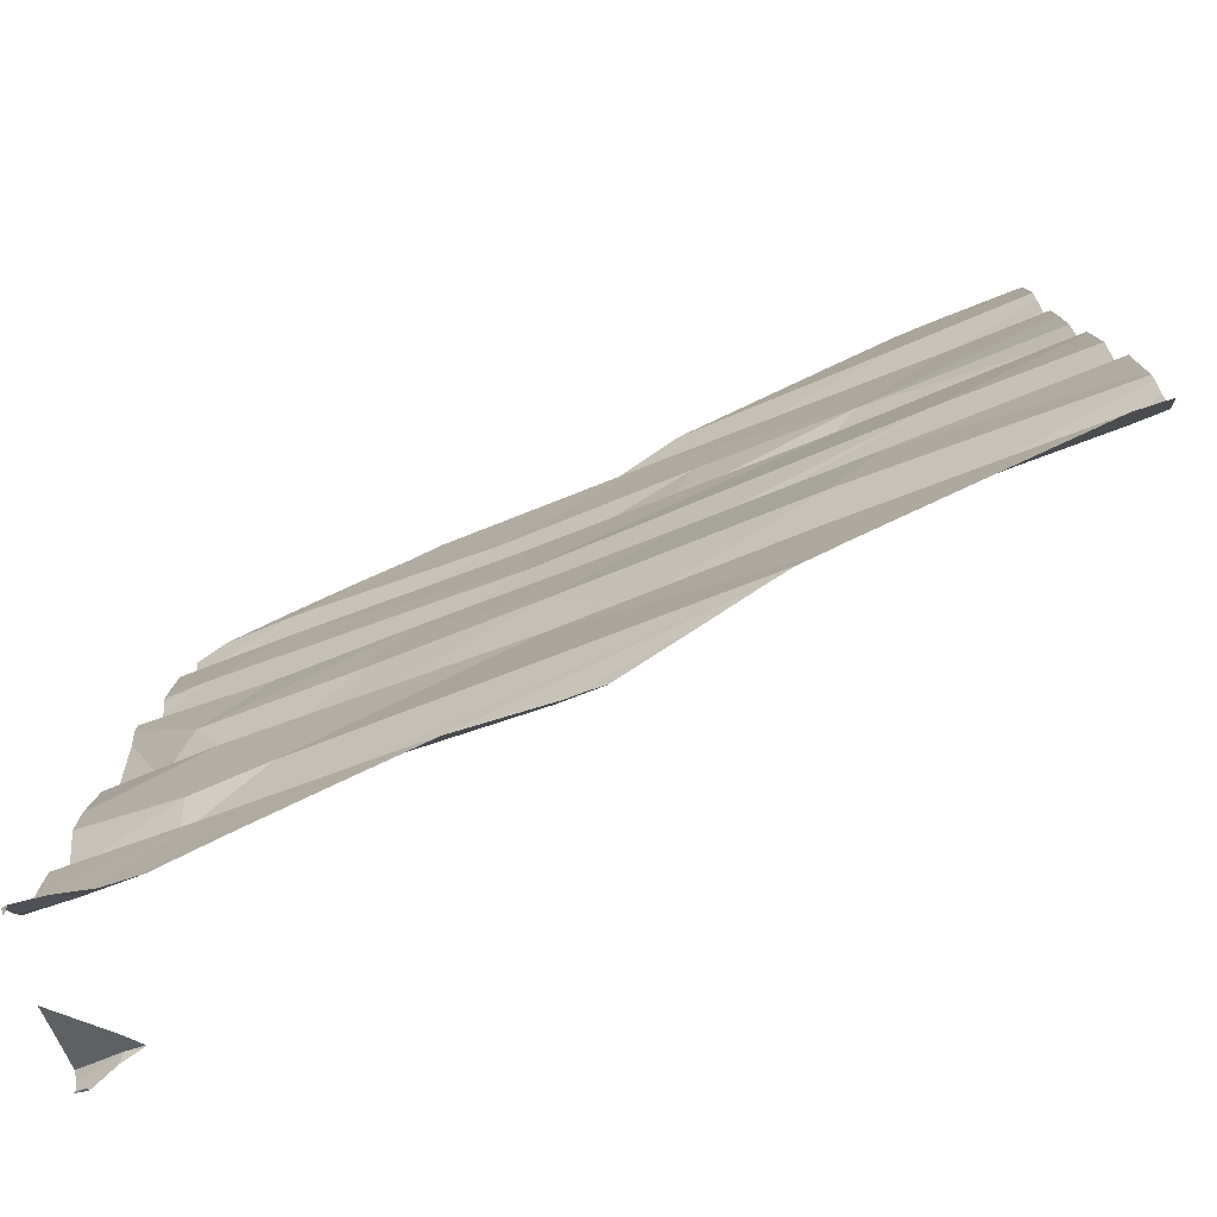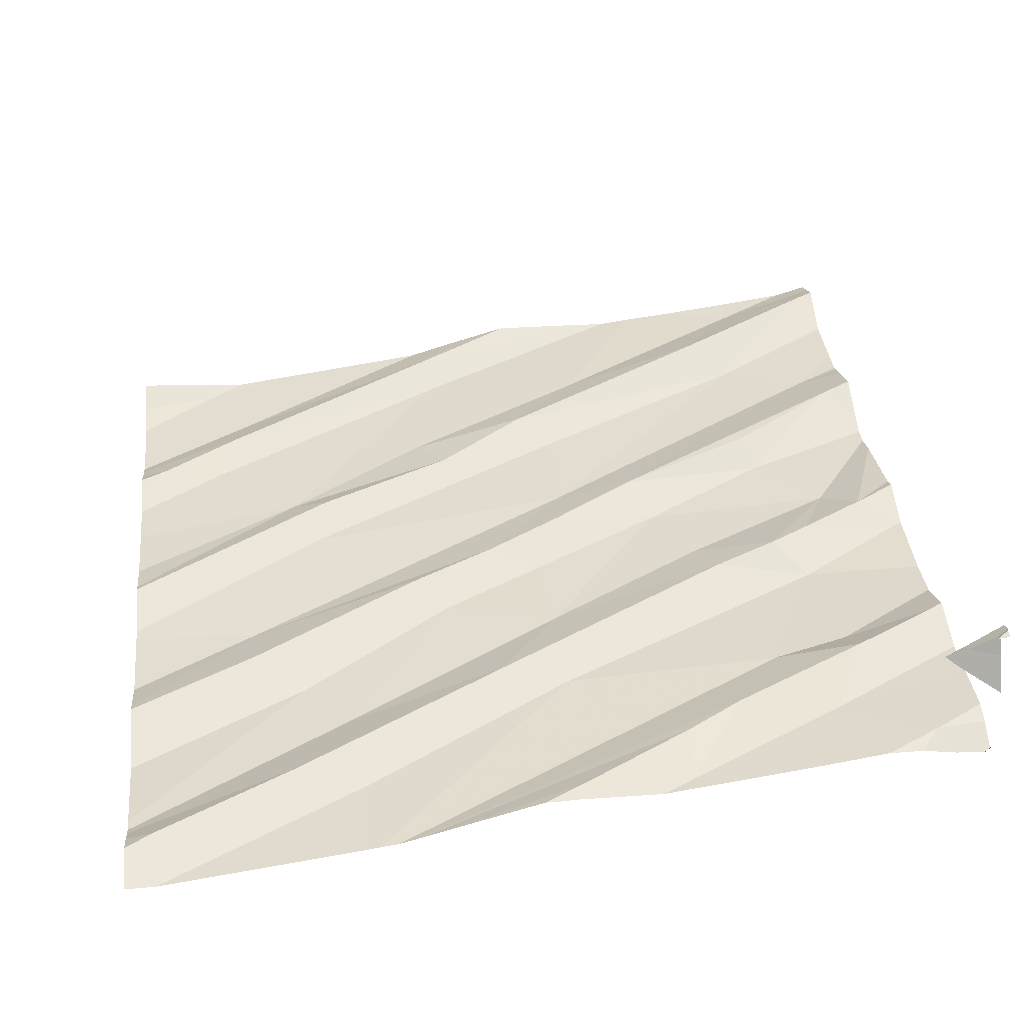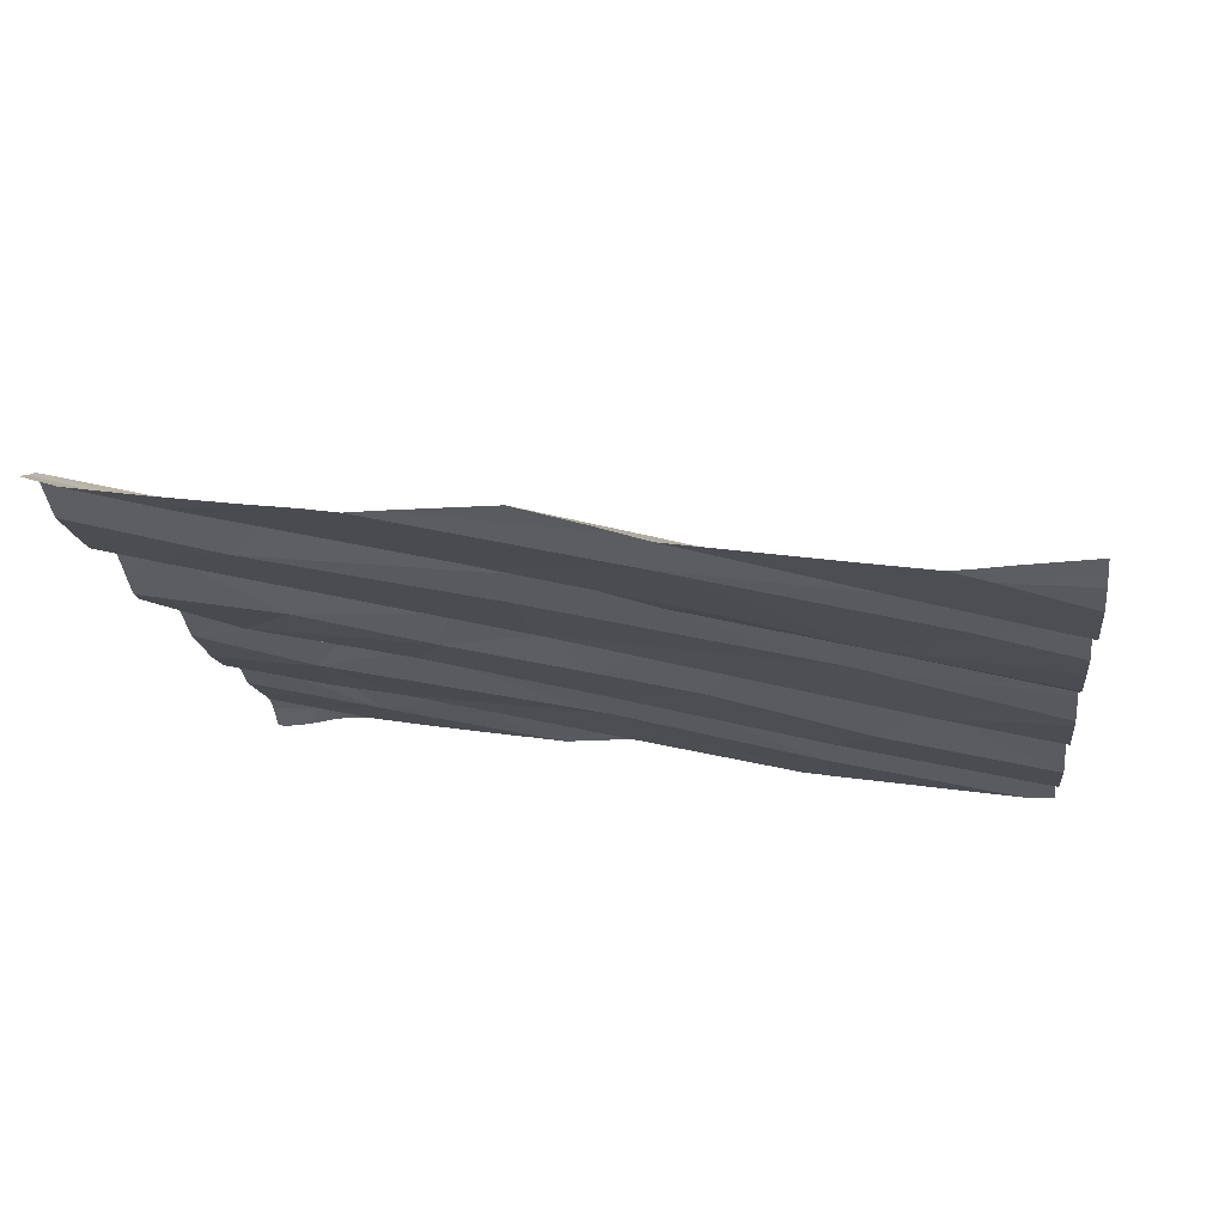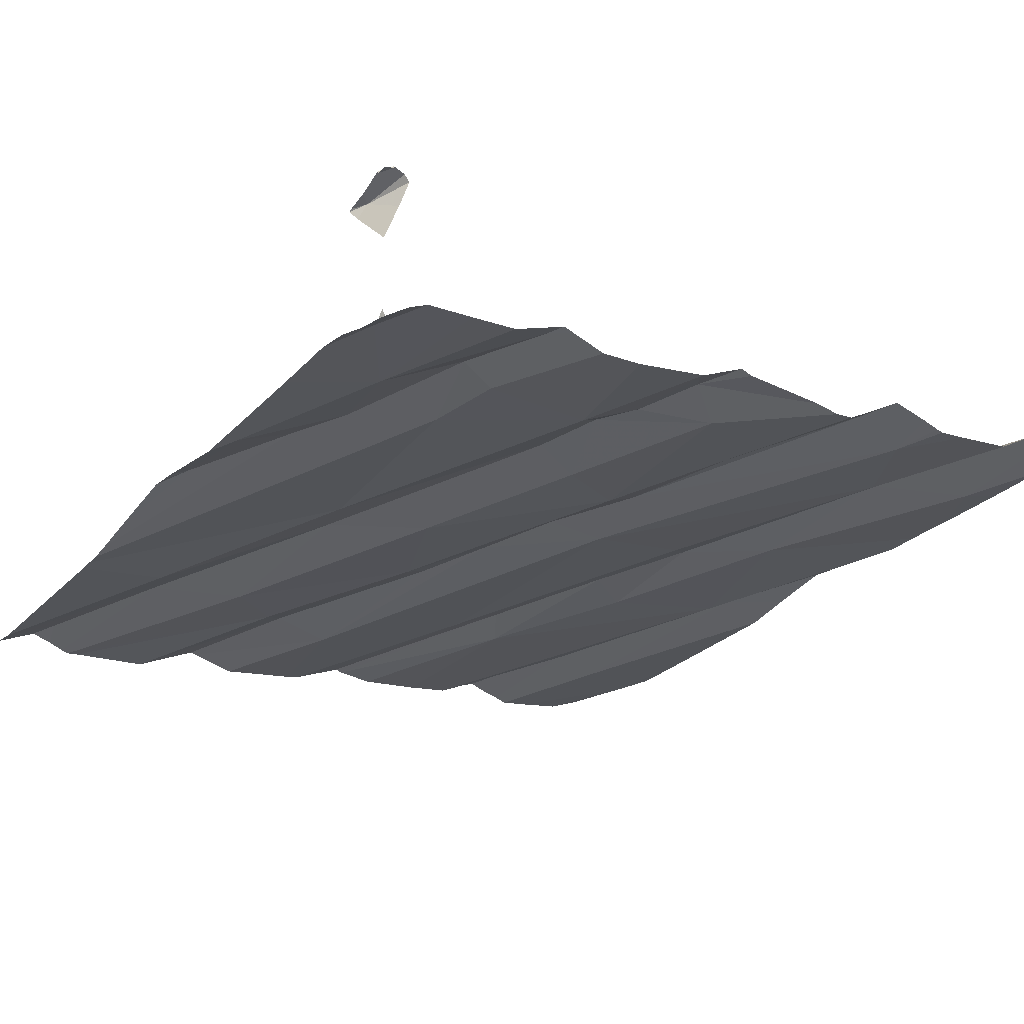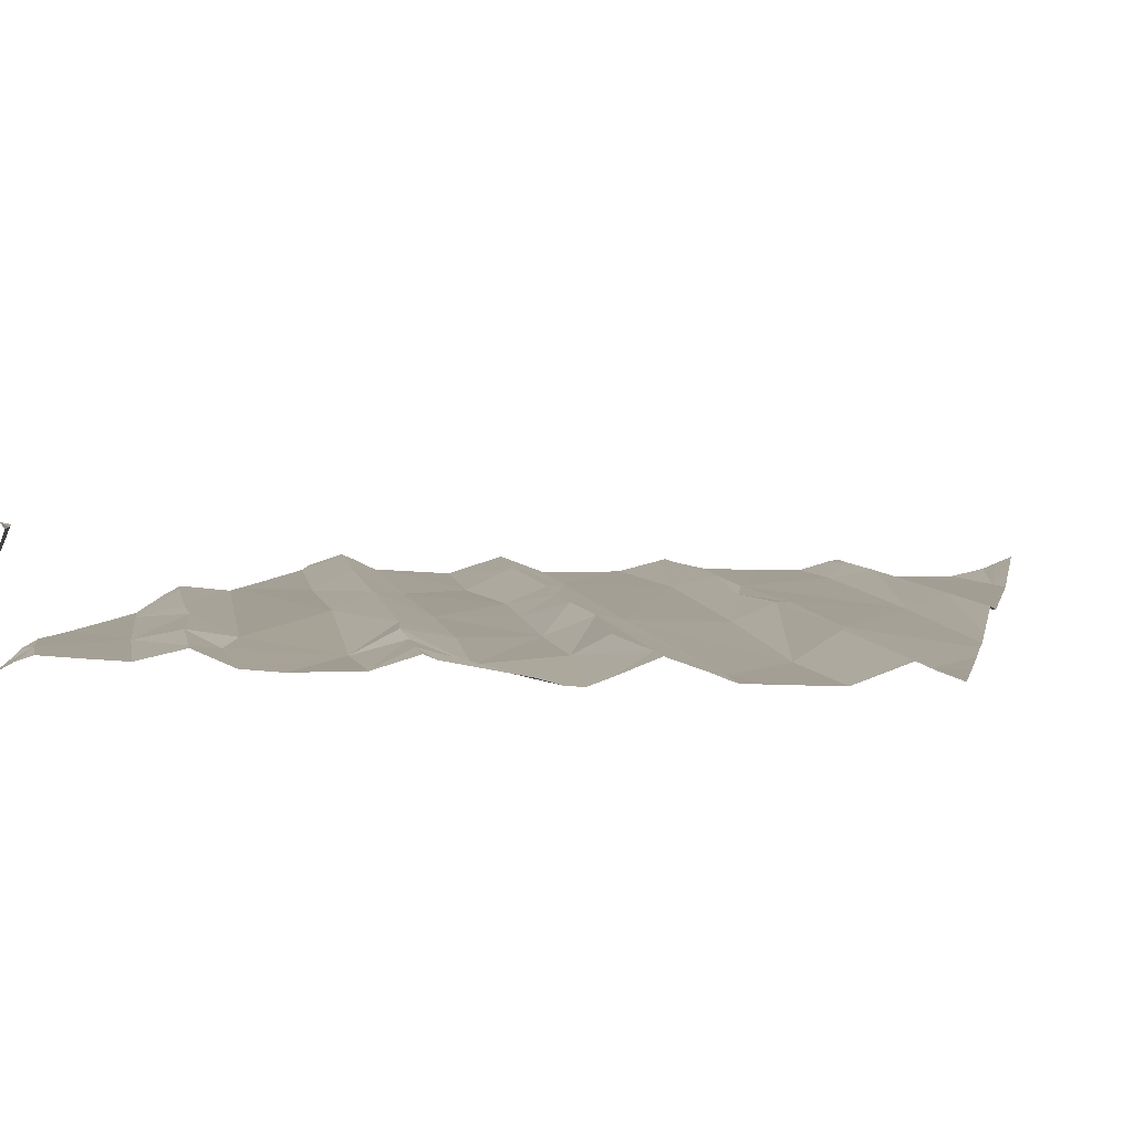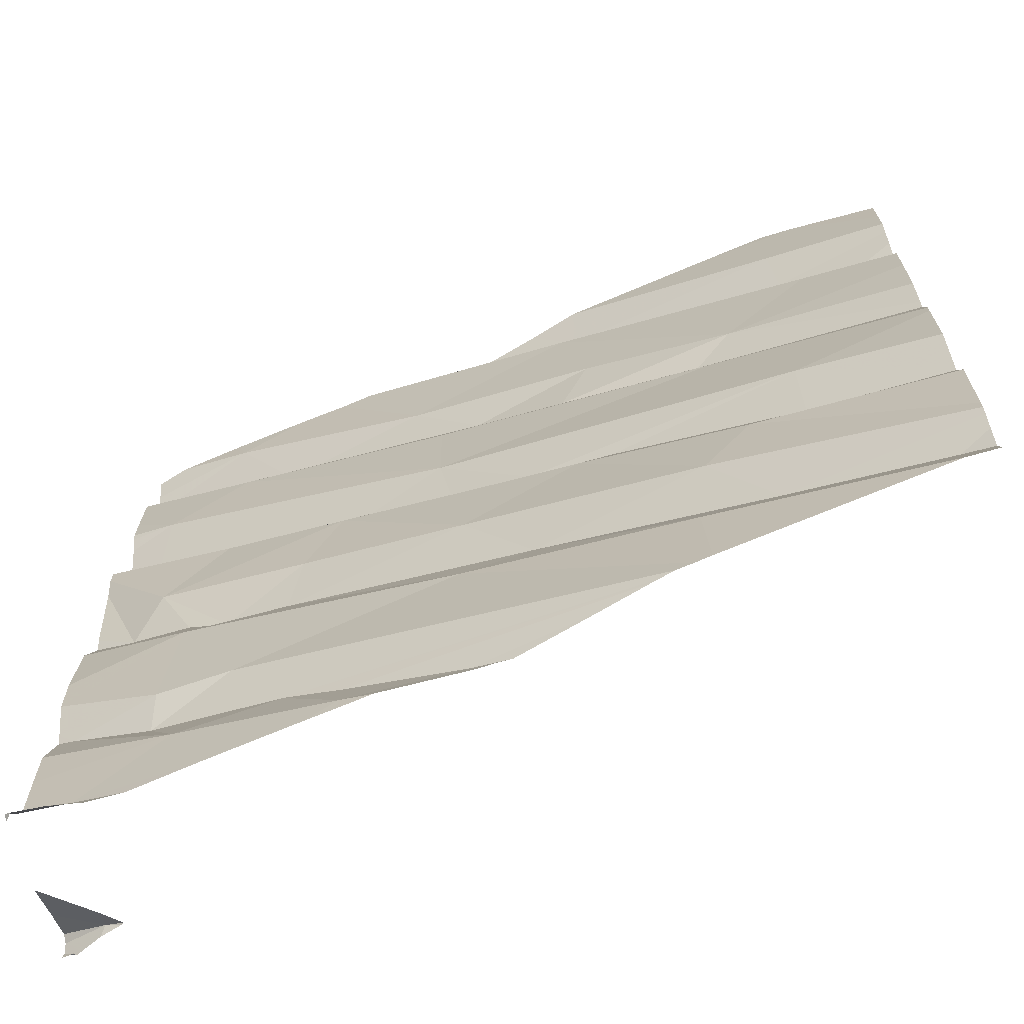
<metadata>
{"format":"obj","ext":"obj","renderer":"f3d","projection":"perspective","resolution":1024,"background":"white","views":[{"elev":-76.5,"azim":-162.3,"up":"+Y"},{"elev":34.8,"azim":-6.3,"up":"+Z"},{"elev":-12.6,"azim":-173.2,"up":"+Z"},{"elev":-18.7,"azim":55.6,"up":"+Z"},{"elev":13.4,"azim":103.2,"up":"+Z"},{"elev":-67.5,"azim":-164.3,"up":"+Y"}]}
</metadata>
<code>
v -47.91 271.9 502.6
v -47.54 271.9 502.6
v -47.11 271.9 502.7
v -47.28 271.9 502.7
v -47.4 271.9 502.7
v -48.79 271.9 502.5
v -48.73 270.1 502.4
v -46.88 270 502.9
v -46.88 270 502.9
v -46.88 270.1 502.7
v -46.88 270 502.9
v -46.88 270.4 502.7
v -48.41 270.2 502.5
v -48.25 270.2 502.5
v -48.5 270.6 502.5
v -48.28 270.4 502.5
v -47.91 270.4 502.6
v -48.38 270.5 502.5
v -47.77 270.6 502.5
v -47.76 270.4 502.5
v -48.02 270.7 502.5
v -47.78 270 502.6
v -48.52 271.9 502.5
v -47.54 270 502.6
v -47.18 270.1 502.6
v -47.28 270.3 502.6
v -47.14 270.6 502.6
v -47.53 270.1 502.6
v -47 270 502.6
v -48.75 271.9 502.5
v -47.12 270.4 502.6
v -47.1 270.3 502.7
v -47.4 270.2 502.6
v -47.36 270.7 502.6
v -48.02 271.9 502.6
v -46.98 270 502.9
v -46.92 270.4 502.7
v -47.47 270 502.6
v -48.36 271.9 502.5
v -47.47 271.9 502.6
v -48.23 270 502.5
v -47.27 270 502.6
v -48.04 270 502.5
v -48.63 271.9 502.5
v -46.96 271.9 502.7
v -47.87 270 502.6
v -48.19 270 502.5
v -47.04 270 502.6
v -47.11 270 502.6
v -47.54 270 502.6
v -46.89 270.7 502.7
v -46.88 270.2 502.7
v -46.88 270.3 502.7
v -46.88 270.4 502.7
v -46.88 270.5 502.7
v -46.88 270.6 502.7
v -48.3 271.2 502.5
v -48.38 271.2 502.5
v -48.09 270.8 502.6
v -48.5 270.7 502.5
v -48.58 271.4 502.5
v -48.32 271.1 502.5
v -47.98 271.3 502.6
v -47.4 270.8 502.6
v -47.78 270.8 502.6
v -47.69 271.1 502.6
v -47.69 271.3 502.6
v -47.9 270.9 502.6
v -47.52 271.1 502.6
v -47.21 271.2 502.7
v -46.96 271.3 502.7
v -47.72 270.9 502.6
v -47.47 270.9 502.6
v -46.99 271.4 502.7
v -47.05 270.9 502.7
v -47.18 271.5 502.7
v -47.21 270.7 502.7
v -47.19 271.1 502.6
v -47.12 270.8 502.7
v -48.16 270 502.5
v -48.26 270 502.5
v -47.84 270 502.6
v -48.14 270 502.5
v -46.98 270.8 502.7
v -47.8 270 502.6
v -46.88 270.4 502.7
v -48.59 271.8 502.5
v -46.88 270 502.6
v -48.72 271.4 502.5
v -46.88 270 502.6
v -48.53 271.5 502.5
v -47.99 271.7 502.6
v -48.51 271.7 502.5
v -48.01 271.8 502.6
v -47.13 271.8 502.7
v -48.05 271.4 502.6
v -47.77 271.4 502.6
v -47.61 271.6 502.6
v -47.27 271.6 502.7
v -46.88 270 502.8
v -46.91 270 502.9
v -46.93 270 502.9
v -48.72 270 502.4
v -48.72 270 502.4
v -46.91 271.8 502.8
v -48.73 270 502.4
v -48.79 270.1 502.4
v -48.79 270.1 502.4
v -48.57 271.9 502.5
v -48.79 270.2 502.4
v -48.79 270.2 502.4
v -48.79 270.5 502.4
v -48.79 270.4 502.4
v -48.79 270.1 502.4
v -48.79 270.4 502.4
v -48.79 271 502.5
v -48.79 271 502.5
v -48.79 270.6 502.4
v -48.79 270.5 502.4
v -48.79 270.9 502.5
v -48.79 270.8 502.4
v -48.79 270.8 502.4
v -48.79 271.2 502.5
v -48.79 271.3 502.5
v -48.79 271.1 502.4
v -48.79 271.8 502.5
v -48.79 271.8 502.5
v -48.79 271.7 502.5
v -48.79 271.6 502.5
v -48.79 271.4 502.5
v -48.79 271.4 502.5
v -48.79 271.5 502.5
v -48.79 271.5 502.5
v -48.79 271.5 502.5
v -46.88 270 502.9
v -47.76 271.9 502.6
v -46.88 271.9 502.7
v -46.88 270 502.9
v -46.88 270.7 502.7
v -46.88 270.9 502.7
v -46.88 270.8 502.7
v -46.88 270.9 502.7
v -46.88 270.8 502.7
v -46.88 271.1 502.7
v -46.88 271.1 502.7
v -46.88 271.2 502.7
v -46.88 270.7 502.7
v -46.88 271.2 502.7
v -46.88 271.4 502.7
v -46.88 271.5 502.7
v -46.88 271.4 502.7
v -46.88 271.3 502.7
v -46.88 271.8 502.7
v -46.88 271.7 502.7
v -46.88 271.8 502.8
v -46.88 271.5 502.7
v -46.88 271.8 502.8
v -47.61 270 502.6
v -47.02 270 502.9
v -47.01 270 502.9
v -46.99 270 502.9
v -46.96 270 502.6
v -46.97 270 502.9
v -46.91 270 502.9
v -46.89 270 502.6
v -46.88 270 502.9
v -48.73 270 502.4
v -48.79 270 502.4
v -46.93 270 502.8
v -46.91 270 502.9
v -46.88 270 502.6
v -46.9 270 502.6
f 165 90 172
f 106 107 167
f 103 13 104
f 110 18 111
f 14 17 13
f 142 84 140
f 108 13 114
f 13 7 106
f 13 16 110
f 141 51 143
f 17 16 13
f 18 15 113
f 19 16 17
f 16 21 18
f 20 14 81
f 25 24 38
f 20 26 27
f 17 14 20
f 26 20 41
f 32 31 26
f 29 25 42
f 33 32 26
f 24 28 22
f 43 28 83
f 17 20 34
f 19 17 34
f 27 34 20
f 33 26 47
f 24 22 85
f 25 33 24
f 83 33 80
f 33 28 24
f 32 33 25
f 31 27 26
f 86 25 53
f 90 29 162
f 31 32 37
f 31 37 54
f 25 37 32
f 27 31 55
f 164 138 101
f 135 8 102
f 161 9 169
f 163 36 160
f 138 135 101
f 162 29 48
f 52 29 10
f 57 58 116
f 161 36 9
f 60 62 121
f 112 60 119
f 18 21 59
f 60 15 59
f 15 18 59
f 123 61 124
f 140 84 51
f 62 57 117
f 139 51 56
f 19 34 64
f 66 67 62
f 68 66 60
f 69 70 71
f 69 72 73
f 21 16 19
f 71 74 69
f 64 73 19
f 72 65 73
f 19 65 21
f 65 19 73
f 65 68 21
f 60 59 68
f 59 21 68
f 57 62 63
f 58 57 63
f 62 60 66
f 66 68 72
f 69 66 72
f 73 64 75
f 74 76 66
f 75 64 77
f 78 70 69
f 79 75 77
f 69 74 66
f 27 77 34
f 77 64 34
f 69 73 78
f 79 77 27
f 67 63 62
f 72 68 65
f 75 78 73
f 51 27 56
f 71 70 78
f 140 51 141
f 160 36 159
f 159 36 161
f 75 84 144
f 78 75 145
f 51 84 79
f 27 51 79
f 158 24 85
f 71 78 146
f 84 75 79
f 6 127 30
f 80 33 47
f 30 127 44
f 91 89 61
f 58 92 61
f 39 93 35
f 132 93 133
f 89 91 132
f 93 87 129
f 124 89 131
f 91 61 92
f 92 94 91
f 91 94 93
f 35 94 1
f 58 96 92
f 67 97 63
f 40 98 5
f 97 67 76
f 67 66 76
f 99 98 97
f 5 95 4
f 76 99 97
f 99 95 98
f 63 96 58
f 2 92 40
f 97 96 63
f 92 96 98
f 97 98 96
f 83 28 33
f 151 71 152
f 50 24 158
f 105 99 76
f 3 95 45
f 95 99 105
f 105 76 154
f 49 29 42
f 154 74 156
f 153 105 157
f 107 7 108
f 45 95 153
f 48 29 49
f 108 7 13
f 110 16 18
f 102 36 163
f 23 87 39
f 111 18 115
f 9 36 11
f 112 15 60
f 113 15 112
f 11 36 8
f 47 26 41
f 114 13 110
f 12 37 86
f 115 18 113
f 4 95 3
f 116 58 125
f 117 57 116
f 46 22 43
f 10 29 88
f 118 60 122
f 119 60 118
f 43 22 28
f 56 27 55
f 120 62 117
f 121 62 120
f 122 60 121
f 55 31 54
f 123 58 61
f 54 37 12
f 5 98 95
f 124 61 89
f 42 25 38
f 125 58 123
f 126 87 127
f 38 24 50
f 88 29 90
f 127 87 44
f 128 87 126
f 129 87 128
f 52 25 29
f 40 92 98
f 130 89 134
f 131 89 130
f 53 25 52
f 132 91 93
f 41 20 81
f 82 22 46
f 133 93 129
f 134 89 132
f 86 37 25
f 143 51 147
f 136 94 2
f 144 84 142
f 145 75 144
f 85 22 82
f 146 78 145
f 2 94 92
f 81 14 103
f 147 51 139
f 148 71 146
f 101 135 170
f 149 74 151
f 150 74 149
f 1 94 136
f 104 13 106
f 151 74 71
f 152 71 148
f 109 87 23
f 153 95 105
f 45 153 137
f 103 14 13
f 154 76 74
f 155 105 154
f 106 7 107
f 156 74 150
f 102 8 36
f 157 105 155
f 35 93 94
f 166 138 164
f 167 107 168
f 39 87 93
f 169 9 100
f 44 87 109
f 170 135 102
f 171 90 165
f 172 90 162

</code>
